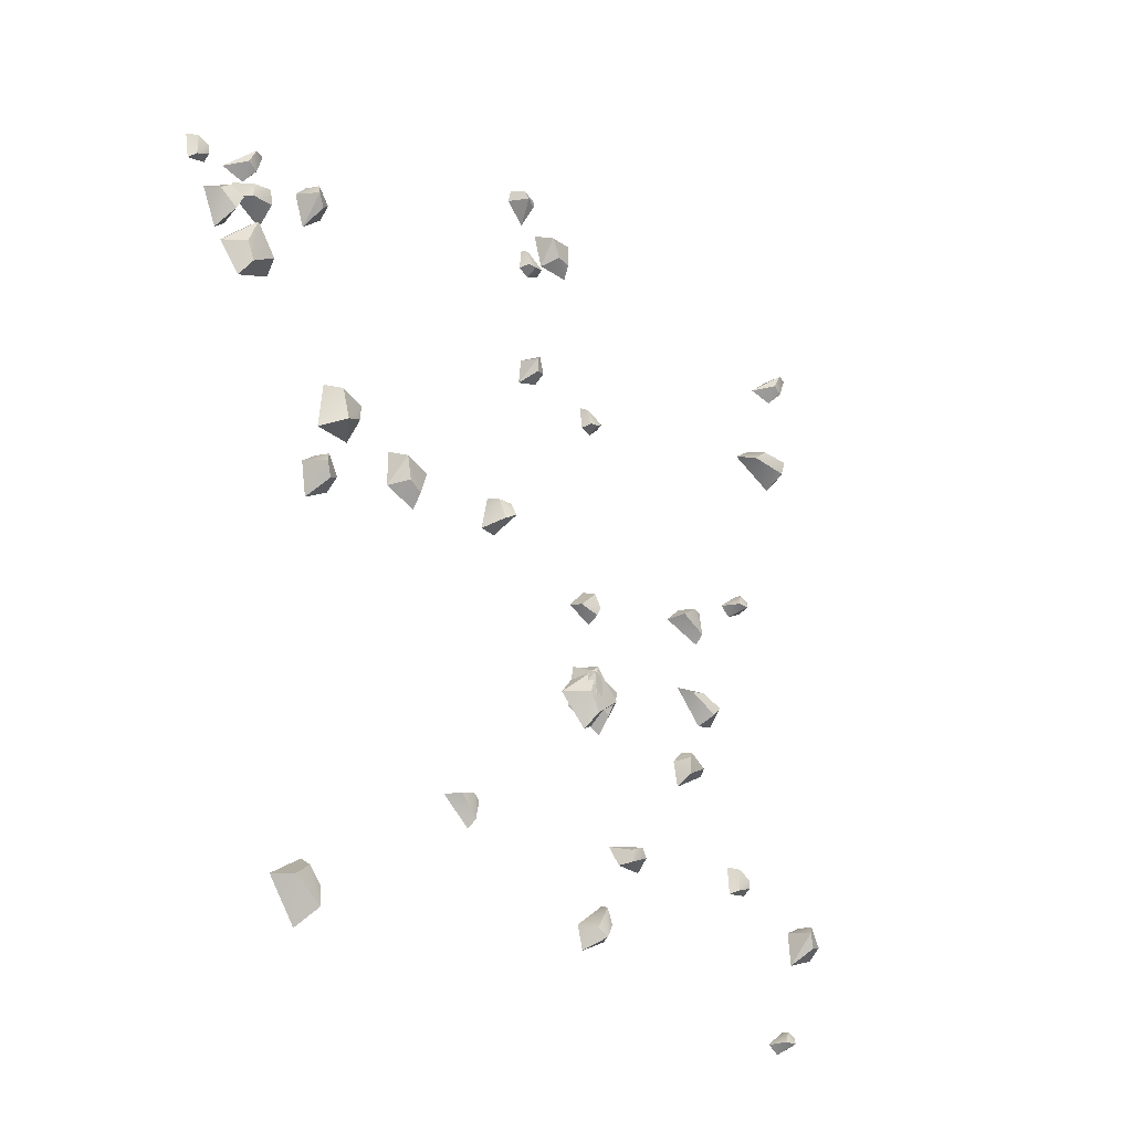
<metadata>
{"format":"obj","ext":"obj","renderer":"f3d","projection":"perspective","resolution":1024,"background":"white","views":[{"elev":-24.4,"azim":127.1,"up":"+Z"}]}
</metadata>
<code>
g NewMesh_tris_310
v 2.328 -0.3336 1.39
v 2.097 -0.2265 1.153
v 2.489 -0.2797 0.8142
v 2.07 -0.2415 0.9528
v 2.614 -0.476 0.7269
v 2.397 -0.666 1.503
v 2.489 -0.2797 0.8142
v 2.328 -0.3336 1.39
v 2.097 -0.2265 1.153
v 2.328 -0.3336 1.39
v 1.987 -0.5661 1.186
v 2.328 -0.3336 1.39
v 2.397 -0.666 1.503
v 2.07 -0.2415 0.9528
v 1.987 -0.5661 1.186
v 1.985 -0.4823 0.8317
v 2.097 -0.2265 1.153
v 2.489 -0.2797 0.8142
v 1.985 -0.4823 0.8317
v 2.614 -0.476 0.7269
v 2.07 -0.2415 0.9528
v 1.985 -0.4823 0.8317
v 3.862 -0.7019 3.509
v 3.837 -0.6932 3.943
v 3.195 -0.7483 3.85
v 3.675 -0.77 4.123
v 3.014 -0.9749 3.739
v 3.915 -1.053 3.238
v 3.195 -0.7483 3.85
v 3.862 -0.7019 3.509
v 3.837 -0.6932 3.943
v 3.862 -0.7019 3.509
v 3.968 -1.118 3.892
v 3.862 -0.7019 3.509
v 3.915 -1.053 3.238
v 3.675 -0.77 4.123
v 3.968 -1.118 3.892
v 3.642 -1.111 4.209
v 3.837 -0.6932 3.943
v 3.195 -0.7483 3.85
v 3.642 -1.111 4.209
v 3.014 -0.9749 3.739
v 3.675 -0.77 4.123
v 3.642 -1.111 4.209
v 3.005 -1.364 8.235
v 2.628 -1.304 8.477
v 2.314 -1.305 7.878
v 2.37 -1.347 8.448
v 2.265 -1.531 7.653
v 3.212 -1.761 8.109
v 2.314 -1.305 7.878
v 3.005 -1.364 8.235
v 2.628 -1.304 8.477
v 3.005 -1.364 8.235
v 2.685 -1.761 8.549
v 3.005 -1.364 8.235
v 3.212 -1.761 8.109
v 2.37 -1.347 8.448
v 2.685 -1.761 8.549
v 2.226 -1.684 8.466
v 2.628 -1.304 8.477
v 2.314 -1.305 7.878
v 2.226 -1.684 8.466
v 2.265 -1.531 7.653
v 2.37 -1.347 8.448
v 2.226 -1.684 8.466
v 6.696 -1.47 7.502
v 6.642 -1.338 7.114
v 7.244 -1.46 7.048
v 6.749 -1.367 6.901
v 7.402 -1.709 7.048
v 6.651 -1.86 7.66
v 7.244 -1.46 7.048
v 6.696 -1.47 7.502
v 6.642 -1.338 7.114
v 6.696 -1.47 7.502
v 6.476 -1.727 7.074
v 6.696 -1.47 7.502
v 6.651 -1.86 7.66
v 6.749 -1.367 6.901
v 6.476 -1.727 7.074
v 6.72 -1.652 6.727
v 6.642 -1.338 7.114
v 7.244 -1.46 7.048
v 6.72 -1.652 6.727
v 7.402 -1.709 7.048
v 6.749 -1.367 6.901
v 6.72 -1.652 6.727
v 5.315 -2.256 12.96
v 5.597 -2.191 12.8
v 5.818 -2.345 13.22
v 5.781 -2.247 12.81
v 5.833 -2.555 13.33
v 5.133 -2.542 12.97
v 5.818 -2.345 13.22
v 5.315 -2.256 12.96
v 5.597 -2.191 12.8
v 5.315 -2.256 12.96
v 5.521 -2.488 12.66
v 5.315 -2.256 12.96
v 5.133 -2.542 12.97
v 5.781 -2.247 12.81
v 5.521 -2.488 12.66
v 5.859 -2.488 12.72
v 5.597 -2.191 12.8
v 5.818 -2.345 13.22
v 5.859 -2.488 12.72
v 5.833 -2.555 13.33
v 5.781 -2.247 12.81
v 5.859 -2.488 12.72
v 12.58 -0.722 0.5635
v 12.2 -0.6714 0.634
v 12.15 -0.677 0.06166
v 12.01 -0.7087 0.5291
v 12.18 -0.8712 -0.1293
v 12.78 -1.059 0.533
v 12.15 -0.677 0.06166
v 12.58 -0.722 0.5635
v 12.2 -0.6714 0.634
v 12.58 -0.722 0.5635
v 12.23 -1.058 0.7117
v 12.58 -0.722 0.5635
v 12.78 -1.059 0.533
v 12.01 -0.7087 0.5291
v 12.23 -1.058 0.7117
v 11.89 -0.996 0.5
v 12.2 -0.6714 0.634
v 12.15 -0.677 0.06166
v 11.89 -0.996 0.5
v 12.18 -0.8712 -0.1293
v 12.01 -0.7087 0.5291
v 11.89 -0.996 0.5
v 19.66 -2.792 14.46
v 19.42 -2.712 14.27
v 19.73 -2.732 13.92
v 19.37 -2.728 14.09
v 19.85 -2.902 13.82
v 19.77 -3.09 14.55
v 19.73 -2.732 13.92
v 19.66 -2.792 14.46
v 19.42 -2.712 14.27
v 19.66 -2.792 14.46
v 19.35 -3.031 14.31
v 19.66 -2.792 14.46
v 19.77 -3.09 14.55
v 19.37 -2.728 14.09
v 19.35 -3.031 14.31
v 19.3 -2.955 13.99
v 19.42 -2.712 14.27
v 19.73 -2.732 13.92
v 19.3 -2.955 13.99
v 19.85 -2.902 13.82
v 19.37 -2.728 14.09
v 19.3 -2.955 13.99
v 6.963 -2.958 17.05
v 7.288 -2.901 16.94
v 7.42 -3.063 17.42
v 7.473 -2.965 16.99
v 7.406 -3.281 17.53
v 6.766 -3.252 17.02
v 7.42 -3.063 17.42
v 6.963 -2.958 17.05
v 7.288 -2.901 16.94
v 6.963 -2.958 17.05
v 7.232 -3.211 16.78
v 6.963 -2.958 17.05
v 6.766 -3.252 17.02
v 7.473 -2.965 16.99
v 7.232 -3.211 16.78
v 7.564 -3.221 16.92
v 7.288 -2.901 16.94
v 7.42 -3.063 17.42
v 7.564 -3.221 16.92
v 7.406 -3.281 17.53
v 7.473 -2.965 16.99
v 7.564 -3.221 16.92
v 7.349 -0.9414 4.413
v 7.459 -0.9163 5.101
v 6.921 -0.92 4.118
v 6.558 -0.9179 4.801
v 7.681 -1.542 4.296
v 7.349 -0.9414 4.413
v 6.884 -1.244 3.719
v 6.921 -0.92 4.118
v 7.349 -0.9414 4.413
v 7.681 -1.542 4.296
v 7.459 -0.9163 5.101
v 6.558 -0.9179 4.801
v 7.383 -1.632 5.416
v 6.214 -1.414 4.758
v 7.459 -0.9163 5.101
v 6.921 -0.92 4.118
v 6.214 -1.414 4.758
v 6.884 -1.244 3.719
v 6.558 -0.9179 4.801
v 7.459 -0.9163 5.101
v 7.681 -1.542 4.296
v 7.383 -1.632 5.416
v 7.545 -0.9708 4.567
v 7.334 -0.924 5.242
v 7.292 -0.934 4.103
v 6.653 -0.881 4.558
v 7.854 -1.606 4.617
v 7.545 -0.9708 4.567
v 7.417 -1.277 3.726
v 7.292 -0.934 4.103
v 7.545 -0.9708 4.567
v 7.854 -1.606 4.617
v 7.334 -0.924 5.242
v 6.653 -0.881 4.558
v 7.068 -1.632 5.5
v 6.323 -1.364 4.365
v 7.334 -0.924 5.242
v 7.292 -0.934 4.103
v 6.323 -1.364 4.365
v 7.417 -1.277 3.726
v 6.653 -0.881 4.558
v 7.334 -0.924 5.242
v 7.854 -1.606 4.617
v 7.068 -1.632 5.5
v 14.98 -1.894 8.991
v 15.54 -1.727 8.74
v 14.84 -2.004 9.431
v 15.52 -1.942 9.58
v 14.86 -2.383 8.603
v 14.98 -1.894 8.991
v 14.54 -2.367 9.485
v 14.84 -2.004 9.431
v 14.98 -1.894 8.991
v 14.86 -2.383 8.603
v 15.54 -1.727 8.74
v 15.52 -1.942 9.58
v 15.92 -2.311 8.572
v 15.64 -2.446 9.775
v 15.54 -1.727 8.74
v 14.84 -2.004 9.431
v 15.64 -2.446 9.775
v 14.54 -2.367 9.485
v 15.52 -1.942 9.58
v 15.54 -1.727 8.74
v 14.86 -2.383 8.603
v 15.92 -2.311 8.572
v 13.29 -1.806 8.135
v 13.44 -1.777 8.68
v 12.91 -1.817 7.938
v 12.69 -1.838 8.522
v 13.58 -2.27 8.007
v 13.29 -1.806 8.135
v 12.87 -2.082 7.617
v 12.91 -1.817 7.938
v 13.29 -1.806 8.135
v 13.58 -2.27 8.007
v 13.44 -1.777 8.68
v 12.69 -1.838 8.522
v 13.45 -2.36 8.937
v 12.44 -2.261 8.517
v 13.44 -1.777 8.68
v 12.91 -1.817 7.938
v 12.44 -2.261 8.517
v 12.87 -2.082 7.617
v 12.69 -1.838 8.522
v 13.44 -1.777 8.68
v 13.58 -2.27 8.007
v 13.45 -2.36 8.937
v 18.38 -2.347 12.2
v 18.12 -2.314 12.79
v 18.2 -2.324 11.76
v 17.57 -2.303 12.1
v 18.68 -2.911 12.28
v 18.38 -2.347 12.2
v 18.36 -2.63 11.43
v 18.2 -2.324 11.76
v 18.38 -2.347 12.2
v 18.68 -2.911 12.28
v 18.12 -2.314 12.79
v 17.57 -2.303 12.1
v 17.89 -2.968 13
v 17.31 -2.755 11.9
v 18.12 -2.314 12.79
v 18.2 -2.324 11.76
v 17.31 -2.755 11.9
v 18.36 -2.63 11.43
v 17.57 -2.303 12.1
v 18.12 -2.314 12.79
v 18.68 -2.911 12.28
v 17.89 -2.968 13
v 6.184 -2.966 17.79
v 6.488 -2.945 18.23
v 5.789 -2.971 17.73
v 5.766 -2.993 18.32
v 6.402 -3.408 17.58
v 6.184 -2.966 17.79
v 5.645 -3.219 17.45
v 5.789 -2.971 17.73
v 6.184 -2.966 17.79
v 6.402 -3.408 17.58
v 6.488 -2.945 18.23
v 5.766 -2.993 18.32
v 6.574 -3.5 18.45
v 5.536 -3.392 18.39
v 6.488 -2.945 18.23
v 5.789 -2.971 17.73
v 5.536 -3.392 18.39
v 5.645 -3.219 17.45
v 5.766 -2.993 18.32
v 6.488 -2.945 18.23
v 6.402 -3.408 17.58
v 6.574 -3.5 18.45
v 17.69 -0.07908 -2.936
v 17.87 0.1184 -3.468
v 17.9 -0.1741 -2.558
v 18.44 -0.04199 -2.915
v 17.4 -0.5636 -3.131
v 17.69 -0.07908 -2.936
v 17.78 -0.5376 -2.339
v 17.9 -0.1741 -2.558
v 17.69 -0.07908 -2.936
v 17.4 -0.5636 -3.131
v 17.87 0.1184 -3.468
v 18.44 -0.04199 -2.915
v 18.06 -0.3941 -3.853
v 18.69 -0.4886 -2.884
v 17.87 0.1184 -3.468
v 17.9 -0.1741 -2.558
v 18.69 -0.4886 -2.884
v 17.78 -0.5376 -2.339
v 18.44 -0.04199 -2.915
v 17.87 0.1184 -3.468
v 17.4 -0.5636 -3.131
v 18.06 -0.3941 -3.853
v 2.76 -0.9899 6.034
v 2.538 -1.483 6.18
v 2.329 -0.8104 5.723
v 3.17 -1.038 5.957
v 2.653 -1.252 5.244
v 3.356 -1.381 6.1
v 2.508 -0.8637 5.501
v 2.76 -0.9899 6.034
v 2.329 -0.8104 5.723
v 3.17 -1.038 5.957
v 2.508 -0.8637 5.501
v 2.538 -1.483 6.18
v 2.76 -0.9899 6.034
v 3.356 -1.381 6.1
v 3.17 -1.038 5.957
v 2.653 -1.252 5.244
v 2.508 -0.8637 5.501
v 2.089 -1.287 5.382
v 2.329 -0.8104 5.723
v 2.329 -0.8104 5.723
v 2.538 -1.483 6.18
v 2.089 -1.287 5.382
v 7.901 -0.1422 -1.378
v 7.668 -0.5783 -1.661
v 8.277 0.009302 -1.78
v 7.94 -0.2447 -0.9654
v 8.638 -0.5614 -1.478
v 7.714 -0.571 -0.82
v 8.474 -0.1081 -1.594
v 7.901 -0.1422 -1.378
v 8.277 0.009302 -1.78
v 7.94 -0.2447 -0.9654
v 8.474 -0.1081 -1.594
v 7.668 -0.5783 -1.661
v 7.901 -0.1422 -1.378
v 7.714 -0.571 -0.82
v 7.94 -0.2447 -0.9654
v 8.638 -0.5614 -1.478
v 8.474 -0.1081 -1.594
v 8.532 -0.5128 -2.057
v 8.277 0.009302 -1.78
v 8.277 0.009302 -1.78
v 7.668 -0.5783 -1.661
v 8.532 -0.5128 -2.057
v -2.108 -2.033 15.09
v -2.24 -2.697 15.36
v -2.806 -1.837 14.99
v -1.673 -2.055 14.76
v -2.674 -2.375 14.22
v -1.345 -2.484 14.8
v -2.723 -1.887 14.62
v -2.108 -2.033 15.09
v -2.806 -1.837 14.99
v -1.673 -2.055 14.76
v -2.723 -1.887 14.62
v -2.24 -2.697 15.36
v -2.108 -2.033 15.09
v -1.345 -2.484 14.8
v -1.673 -2.055 14.76
v -2.674 -2.375 14.22
v -2.723 -1.887 14.62
v -3.245 -2.476 14.7
v -2.806 -1.837 14.99
v -2.806 -1.837 14.99
v -2.24 -2.697 15.36
v -3.245 -2.476 14.7
v 0.1226 0.2984 -0.1955
v 0.2906 -0.2567 -0.5703
v 0.2756 0.347 0.16
v -0.1886 0.2641 -0.09513
v -0.2105 -0.3036 0.5111
v -0.2768 -0.066 -0.3651
v 0.04558 0.2272 0.3871
v -0.1886 0.2641 -0.09513
v 0.1226 0.2984 -0.1955
v 0.2756 0.347 0.16
v -0.1886 0.2641 -0.09513
v 0.04558 0.2272 0.3871
v 0.2906 -0.2567 -0.5703
v 0.1226 0.2984 -0.1955
v -0.2768 -0.066 -0.3651
v -0.1886 0.2641 -0.09513
v 0.04558 0.2272 0.3871
v 0.2237 -0.363 0.2979
v -0.2105 -0.3036 0.5111
v 0.2756 0.347 0.16
v 0.2237 -0.363 0.2979
v 0.2756 0.347 0.16
v 0.2906 -0.2567 -0.5703
v 0.2237 -0.363 0.2979
v 9.709 -1.732 8.874
v 9.351 -2.351 8.934
v 9.718 -1.537 8.519
v 10.04 -1.801 8.886
v 10.28 -2.156 8.135
v 9.989 -2.225 9.033
v 10.02 -1.629 8.355
v 10.04 -1.801 8.886
v 9.709 -1.732 8.874
v 9.718 -1.537 8.519
v 10.04 -1.801 8.886
v 10.02 -1.629 8.355
v 9.351 -2.351 8.934
v 9.709 -1.732 8.874
v 9.989 -2.225 9.033
v 10.04 -1.801 8.886
v 10.02 -1.629 8.355
v 9.774 -2.187 8.143
v 10.28 -2.156 8.135
v 9.718 -1.537 8.519
v 9.774 -2.187 8.143
v 9.718 -1.537 8.519
v 9.351 -2.351 8.934
v 9.774 -2.187 8.143
v 7.829 -2.386 13.49
v 8.017 -2.857 13.23
v 7.917 -2.324 13.79
v 7.564 -2.418 13.54
v 7.497 -2.857 14.06
v 7.527 -2.706 13.33
v 7.708 -2.418 13.96
v 7.564 -2.418 13.54
v 7.829 -2.386 13.49
v 7.917 -2.324 13.79
v 7.564 -2.418 13.54
v 7.708 -2.418 13.96
v 8.017 -2.857 13.23
v 7.829 -2.386 13.49
v 7.527 -2.706 13.33
v 7.564 -2.418 13.54
v 7.708 -2.418 13.96
v 7.876 -2.904 13.94
v 7.497 -2.857 14.06
v 7.917 -2.324 13.79
v 7.876 -2.904 13.94
v 7.917 -2.324 13.79
v 8.017 -2.857 13.23
v 7.876 -2.904 13.94
v 16.27 -1.542 6.927
v 16.46 -2.093 6.548
v 16.46 -1.453 7.258
v 15.98 -1.614 7.075
v 16.13 -2.15 7.702
v 15.9 -1.97 6.83
v 16.28 -1.592 7.522
v 15.98 -1.614 7.075
v 16.27 -1.542 6.927
v 16.46 -1.453 7.258
v 15.98 -1.614 7.075
v 16.28 -1.592 7.522
v 16.46 -2.093 6.548
v 16.27 -1.542 6.927
v 15.9 -1.97 6.83
v 15.98 -1.614 7.075
v 16.28 -1.592 7.522
v 16.53 -2.161 7.427
v 16.13 -2.15 7.702
v 16.46 -1.453 7.258
v 16.53 -2.161 7.427
v 16.46 -1.453 7.258
v 16.46 -2.093 6.548
v 16.53 -2.161 7.427
v 6.768 -0.3975 0.7352
v 6.936 -0.9256 0.8656
v 6.488 -0.2863 0.8452
v 6.7 -0.3926 0.4729
v 6.099 -0.7105 0.3974
v 6.849 -0.7108 0.3983
v 6.296 -0.3245 0.6392
v 6.7 -0.3926 0.4729
v 6.768 -0.3975 0.7352
v 6.488 -0.2863 0.8452
v 6.7 -0.3926 0.4729
v 6.296 -0.3245 0.6392
v 6.936 -0.9256 0.8656
v 6.768 -0.3975 0.7352
v 6.849 -0.7108 0.3983
v 6.7 -0.3926 0.4729
v 6.296 -0.3245 0.6392
v 6.228 -0.8184 0.7619
v 6.099 -0.7105 0.3974
v 6.488 -0.2863 0.8452
v 6.228 -0.8184 0.7619
v 6.488 -0.2863 0.8452
v 6.936 -0.9256 0.8656
v 6.228 -0.8184 0.7619
v -3.349 -2.404 17.85
v -3.047 -2.991 17.76
v -3.492 -2.315 18.18
v -3.626 -2.41 17.69
v -4.137 -2.869 18.11
v -3.537 -2.759 17.48
v -3.816 -2.39 18.18
v -3.626 -2.41 17.69
v -3.349 -2.404 17.85
v -3.492 -2.315 18.18
v -3.626 -2.41 17.69
v -3.816 -2.39 18.18
v -3.047 -2.991 17.76
v -3.349 -2.404 17.85
v -3.537 -2.759 17.48
v -3.626 -2.41 17.69
v -3.816 -2.39 18.18
v -3.713 -2.972 18.28
v -4.137 -2.869 18.11
v -3.492 -2.315 18.18
v -3.713 -2.972 18.28
v -3.492 -2.315 18.18
v -3.047 -2.991 17.76
v -3.713 -2.972 18.28
v 18.01 -2.589 13.93
v 18.12 -3.232 14.17
v 17.64 -2.451 13.91
v 18.07 -2.586 13.61
v 17.44 -2.973 13.22
v 18.27 -2.976 13.61
v 17.53 -2.5 13.58
v 18.07 -2.586 13.61
v 18.01 -2.589 13.93
v 17.64 -2.451 13.91
v 18.07 -2.586 13.61
v 17.53 -2.5 13.58
v 18.12 -3.232 14.17
v 18.01 -2.589 13.93
v 18.27 -2.976 13.61
v 18.07 -2.586 13.61
v 17.53 -2.5 13.58
v 17.39 -3.101 13.69
v 17.44 -2.973 13.22
v 17.64 -2.451 13.91
v 17.39 -3.101 13.69
v 17.64 -2.451 13.91
v 18.12 -3.232 14.17
v 17.39 -3.101 13.69
v 15.61 -2.717 14.55
v 15.73 -3.234 14.16
v 15.84 -2.626 14.82
v 15.37 -2.792 14.74
v 15.63 -3.292 15.29
v 15.26 -3.132 14.52
v 15.73 -2.761 15.1
v 15.37 -2.792 14.74
v 15.61 -2.717 14.55
v 15.84 -2.626 14.82
v 15.37 -2.792 14.74
v 15.73 -2.761 15.1
v 15.73 -3.234 14.16
v 15.61 -2.717 14.55
v 15.26 -3.132 14.52
v 15.37 -2.792 14.74
v 15.73 -2.761 15.1
v 15.96 -3.292 14.96
v 15.63 -3.292 15.29
v 15.84 -2.626 14.82
v 15.96 -3.292 14.96
v 15.84 -2.626 14.82
v 15.73 -3.234 14.16
v 15.96 -3.292 14.96
v 7.043 -3.176 18.98
v 6.987 -3.62 18.63
v 7.335 -3.095 19.1
v 6.937 -3.245 19.22
v 7.369 -3.679 19.54
v 6.772 -3.54 19.1
v 7.361 -3.216 19.35
v 6.937 -3.245 19.22
v 7.043 -3.176 18.98
v 7.335 -3.095 19.1
v 6.937 -3.245 19.22
v 7.361 -3.216 19.35
v 6.987 -3.62 18.63
v 7.043 -3.176 18.98
v 6.772 -3.54 19.1
v 6.937 -3.245 19.22
v 7.361 -3.216 19.35
v 7.488 -3.673 19.15
v 7.369 -3.679 19.54
v 7.335 -3.095 19.1
v 7.488 -3.673 19.15
v 7.335 -3.095 19.1
v 6.987 -3.62 18.63
v 7.488 -3.673 19.15
v 1.587 0.5963 -2.795
v 1.303 0.2169 -2.922
v 1.751 0.7157 -2.984
v 1.759 0.5158 -2.659
v 2.147 0.2271 -2.998
v 1.628 0.2394 -2.613
v 1.974 0.6166 -2.959
v 1.759 0.5158 -2.659
v 1.587 0.5963 -2.795
v 1.751 0.7157 -2.984
v 1.759 0.5158 -2.659
v 1.974 0.6166 -2.959
v 1.303 0.2169 -2.922
v 1.587 0.5963 -2.795
v 1.628 0.2394 -2.613
v 1.759 0.5158 -2.659
v 1.974 0.6166 -2.959
v 1.863 0.2584 -3.194
v 2.147 0.2271 -2.998
v 1.751 0.7157 -2.984
v 1.863 0.2584 -3.194
v 1.751 0.7157 -2.984
v 1.303 0.2169 -2.922
v 1.863 0.2584 -3.194
v 0.05323 -1.382 9.564
v -0.2366 -1.822 9.445
v 0.2278 -1.252 9.35
v 0.2469 -1.453 9.718
v 0.6913 -1.766 9.362
v 0.1182 -1.761 9.785
v 0.4783 -1.347 9.383
v 0.2469 -1.453 9.718
v 0.05323 -1.382 9.564
v 0.2278 -1.252 9.35
v 0.2469 -1.453 9.718
v 0.4783 -1.347 9.383
v -0.2366 -1.822 9.445
v 0.05323 -1.382 9.564
v 0.1182 -1.761 9.785
v 0.2469 -1.453 9.718
v 0.4783 -1.347 9.383
v 0.3777 -1.76 9.145
v 0.6913 -1.766 9.362
v 0.2278 -1.252 9.35
v 0.3777 -1.76 9.145
v 0.2278 -1.252 9.35
v -0.2366 -1.822 9.445
v 0.3777 -1.76 9.145
v 18.86 -2.507 13.46
v 18.69 -3.189 13.69
v 18.62 -2.32 13.18
v 19.15 -2.524 13.26
v 18.93 -2.875 12.48
v 19.25 -2.958 13.39
v 18.78 -2.372 12.85
v 18.86 -2.507 13.46
v 18.62 -2.32 13.18
v 19.15 -2.524 13.26
v 18.78 -2.372 12.85
v 18.69 -3.189 13.69
v 18.86 -2.507 13.46
v 19.25 -2.958 13.39
v 19.15 -2.524 13.26
v 18.78 -2.372 12.85
v 18.53 -2.985 12.79
v 18.93 -2.875 12.48
v 18.62 -2.32 13.18
v 18.62 -2.32 13.18
v 18.69 -3.189 13.69
v 18.53 -2.985 12.79
v 18.11 -2.72 14.55
v 18.43 -3.252 14.47
v 17.97 -2.646 14.87
v 17.85 -2.743 14.41
v 17.4 -3.203 14.8
v 17.95 -3.063 14.2
v 17.67 -2.735 14.86
v 18.11 -2.72 14.55
v 17.97 -2.646 14.87
v 17.85 -2.743 14.41
v 17.67 -2.735 14.86
v 18.43 -3.252 14.47
v 18.11 -2.72 14.55
v 17.95 -3.063 14.2
v 17.85 -2.743 14.41
v 17.67 -2.735 14.86
v 17.8 -3.274 14.96
v 17.4 -3.203 14.8
v 17.97 -2.646 14.87
v 17.97 -2.646 14.87
v 18.43 -3.252 14.47
v 17.8 -3.274 14.96
f 9 11 10
f 11 13 12
f 18 20 19
f 21 18 22
f 31 33 32
f 33 35 34
f 40 42 41
f 43 40 44
f 53 55 54
f 55 57 56
f 62 64 63
f 65 62 66
f 75 77 76
f 77 79 78
f 84 86 85
f 87 84 88
f 97 99 98
f 99 101 100
f 106 108 107
f 109 106 110
f 119 121 120
f 121 123 122
f 128 130 129
f 131 128 132
f 141 143 142
f 143 145 144
f 150 152 151
f 153 150 154
f 163 165 164
f 165 167 166
f 172 174 173
f 175 172 176
f 185 187 186
f 196 198 197
f 207 209 208
f 218 220 219
f 229 231 230
f 240 242 241
f 251 253 252
f 262 264 263
f 273 275 274
f 284 286 285
f 295 297 296
f 306 308 307
f 317 319 318
f 328 330 329
f 331 333 332
f 350 352 351
f 353 355 354
f 372 374 373
f 375 377 376
f 394 396 395
f 397 399 398
f 400 402 401
f 403 404 401
f 413 415 414
f 416 413 417
f 418 420 419
f 421 423 422
f 424 426 425
f 427 428 425
f 437 439 438
f 440 437 441
f 442 444 443
f 445 447 446
f 448 450 449
f 451 452 449
f 461 463 462
f 464 461 465
f 466 468 467
f 469 471 470
f 472 474 473
f 475 476 473
f 485 487 486
f 488 485 489
f 490 492 491
f 493 495 494
f 496 498 497
f 499 500 497
f 509 511 510
f 512 509 513
f 514 516 515
f 517 519 518
f 520 522 521
f 523 524 521
f 533 535 534
f 536 533 537
f 538 540 539
f 541 543 542
f 544 546 545
f 547 548 545
f 557 559 558
f 560 557 561
f 562 564 563
f 565 567 566
f 568 570 569
f 571 572 569
f 581 583 582
f 584 581 585
f 586 588 587
f 589 591 590
f 592 594 593
f 595 596 593
f 605 607 606
f 608 605 609
f 610 612 611
f 613 615 614
f 616 618 617
f 619 620 617
f 629 631 630
f 632 629 633
f 634 636 635
f 637 639 638
f 640 642 641
f 643 644 641
f 653 655 654
f 656 653 657
f 658 660 659
f 661 663 662
f 680 682 681
f 683 685 684
f 702 704 703
f 3 4 2
f 3 2 1
f 7 8 6
f 7 6 5
f 14 16 15
f 14 15 17
f 25 26 24
f 25 24 23
f 29 30 28
f 29 28 27
f 36 38 37
f 36 37 39
f 47 48 46
f 47 46 45
f 51 52 50
f 51 50 49
f 58 60 59
f 58 59 61
f 69 70 68
f 69 68 67
f 73 74 72
f 73 72 71
f 80 82 81
f 80 81 83
f 91 92 90
f 91 90 89
f 95 96 94
f 95 94 93
f 102 104 103
f 102 103 105
f 113 114 112
f 113 112 111
f 117 118 116
f 117 116 115
f 124 126 125
f 124 125 127
f 135 136 134
f 135 134 133
f 139 140 138
f 139 138 137
f 146 148 147
f 146 147 149
f 157 158 156
f 157 156 155
f 161 162 160
f 161 160 159
f 168 170 169
f 168 169 171
f 179 180 178
f 179 178 177
f 183 184 182
f 183 182 181
f 188 190 189
f 188 189 191
f 192 194 193
f 192 193 195
f 201 202 200
f 201 200 199
f 205 206 204
f 205 204 203
f 210 212 211
f 210 211 213
f 214 216 215
f 214 215 217
f 223 224 222
f 223 222 221
f 227 228 226
f 227 226 225
f 232 234 233
f 232 233 235
f 236 238 237
f 236 237 239
f 245 246 244
f 245 244 243
f 249 250 248
f 249 248 247
f 254 256 255
f 254 255 257
f 258 260 259
f 258 259 261
f 267 268 266
f 267 266 265
f 271 272 270
f 271 270 269
f 276 278 277
f 276 277 279
f 280 282 281
f 280 281 283
f 289 290 288
f 289 288 287
f 293 294 292
f 293 292 291
f 298 300 299
f 298 299 301
f 302 304 303
f 302 303 305
f 311 312 310
f 311 310 309
f 315 316 314
f 315 314 313
f 320 322 321
f 320 321 323
f 324 326 325
f 324 325 327
f 334 336 335
f 334 335 337
f 340 341 339
f 340 339 338
f 344 345 343
f 344 343 342
f 348 349 347
f 348 347 346
f 356 358 357
f 356 357 359
f 362 363 361
f 362 361 360
f 366 367 365
f 366 365 364
f 370 371 369
f 370 369 368
f 378 380 379
f 378 379 381
f 384 385 383
f 384 383 382
f 388 389 387
f 388 387 386
f 392 393 391
f 392 391 390
f 407 408 406
f 407 406 405
f 411 412 410
f 411 410 409
f 431 432 430
f 431 430 429
f 435 436 434
f 435 434 433
f 455 456 454
f 455 454 453
f 459 460 458
f 459 458 457
f 479 480 478
f 479 478 477
f 483 484 482
f 483 482 481
f 503 504 502
f 503 502 501
f 507 508 506
f 507 506 505
f 527 528 526
f 527 526 525
f 531 532 530
f 531 530 529
f 551 552 550
f 551 550 549
f 555 556 554
f 555 554 553
f 575 576 574
f 575 574 573
f 579 580 578
f 579 578 577
f 599 600 598
f 599 598 597
f 603 604 602
f 603 602 601
f 623 624 622
f 623 622 621
f 627 628 626
f 627 626 625
f 647 648 646
f 647 646 645
f 651 652 650
f 651 650 649
f 664 666 665
f 664 665 667
f 670 671 669
f 670 669 668
f 674 675 673
f 674 673 672
f 676 678 677
f 676 677 679
f 686 688 687
f 686 687 689
f 692 693 691
f 692 691 690
f 696 697 695
f 696 695 694
f 698 700 699
f 698 699 701

</code>
